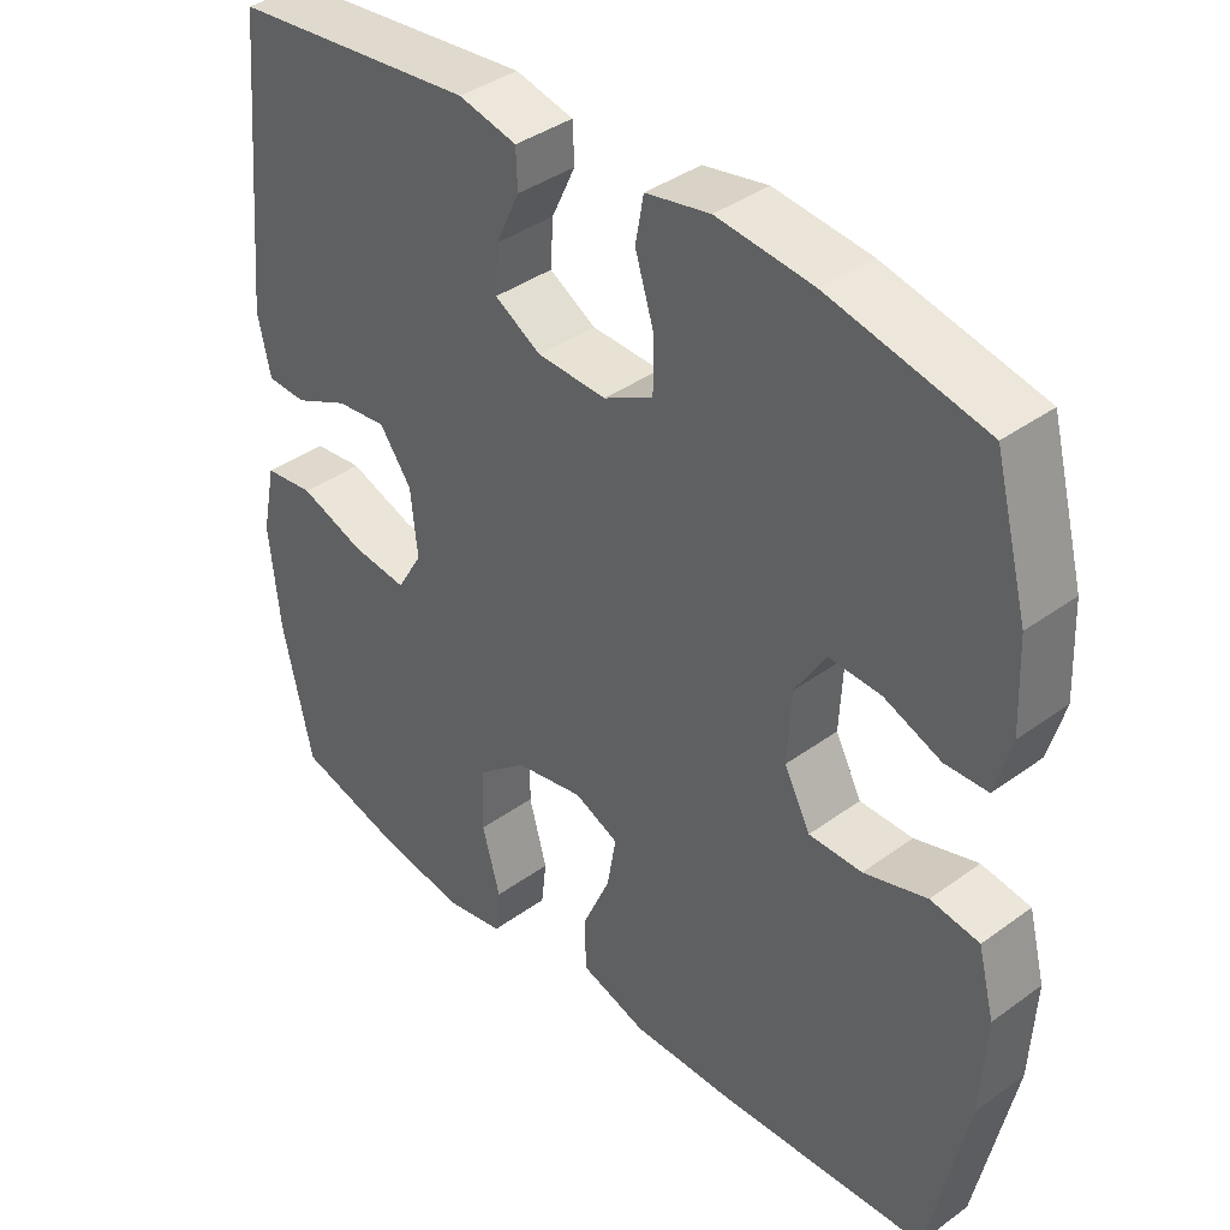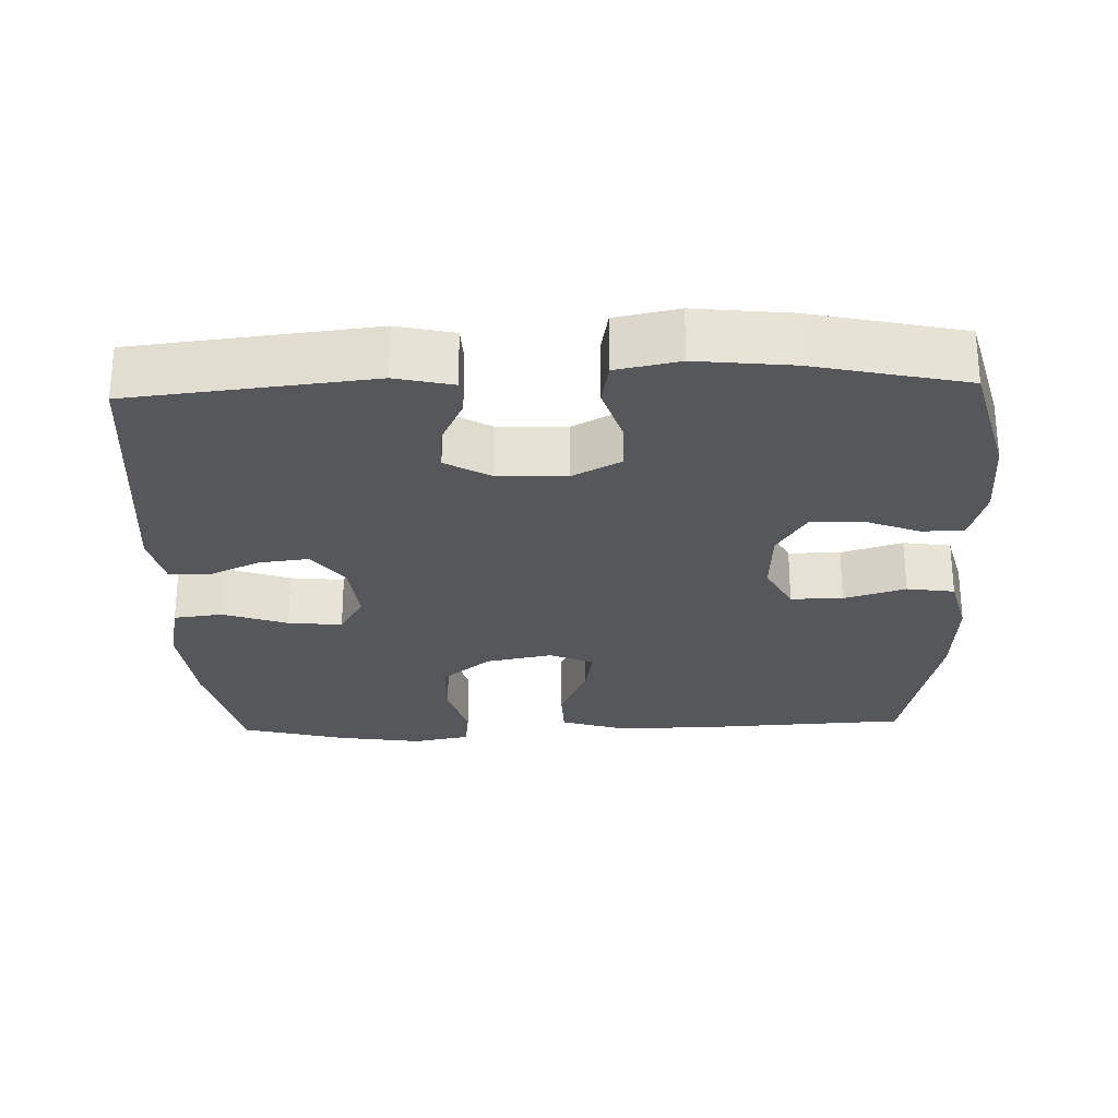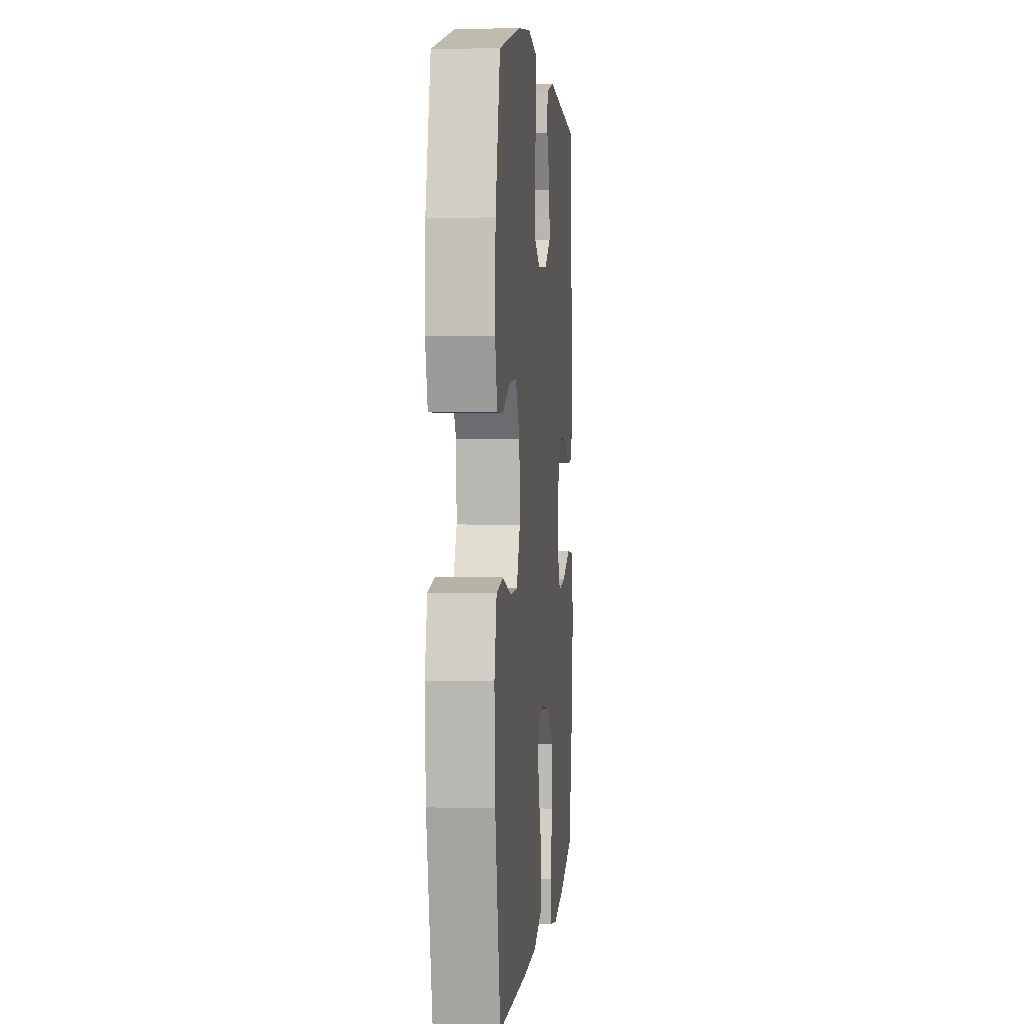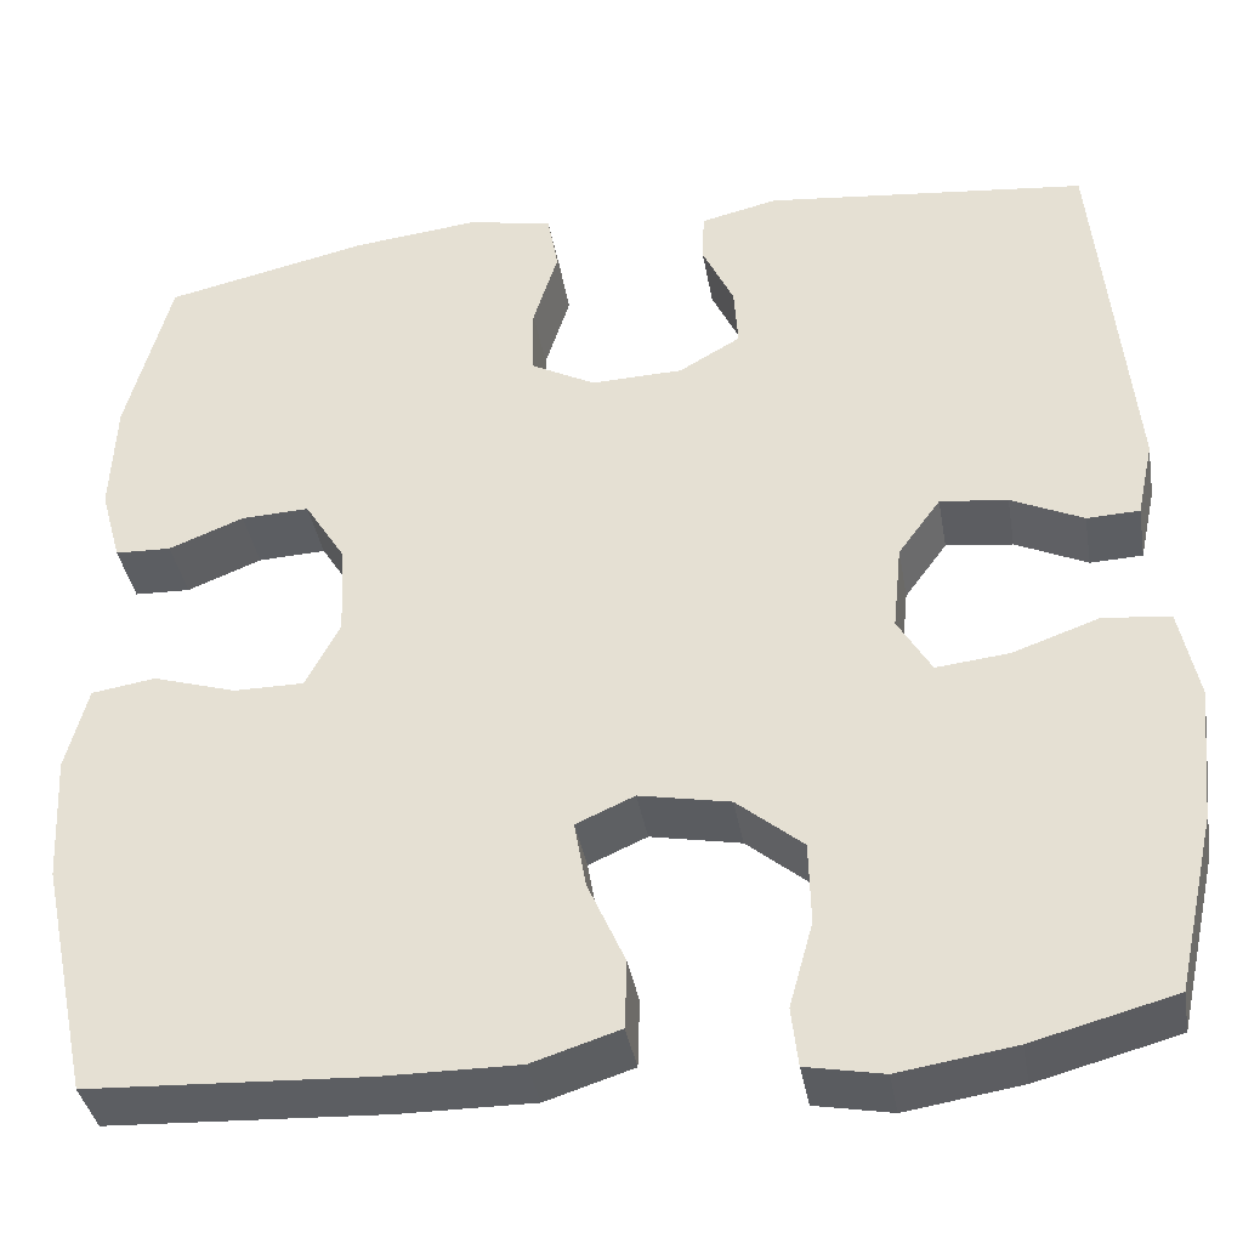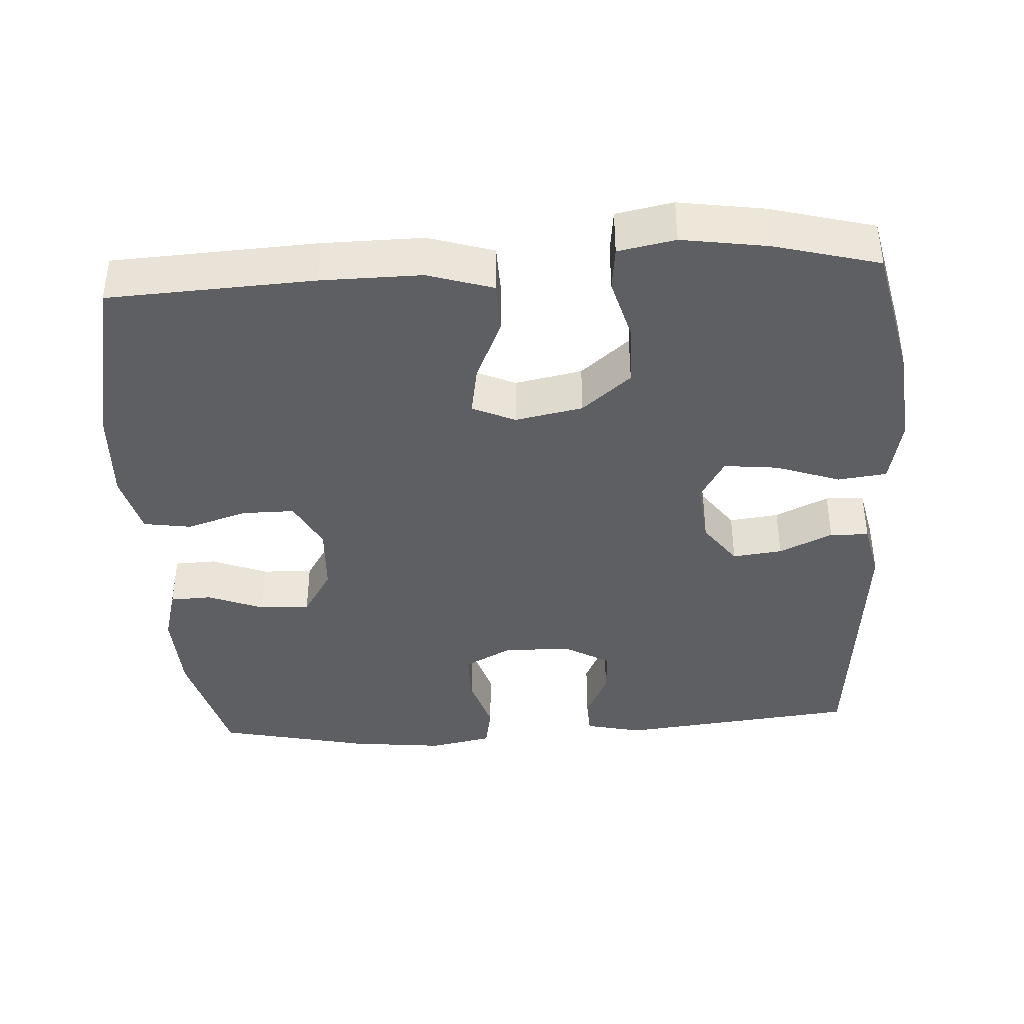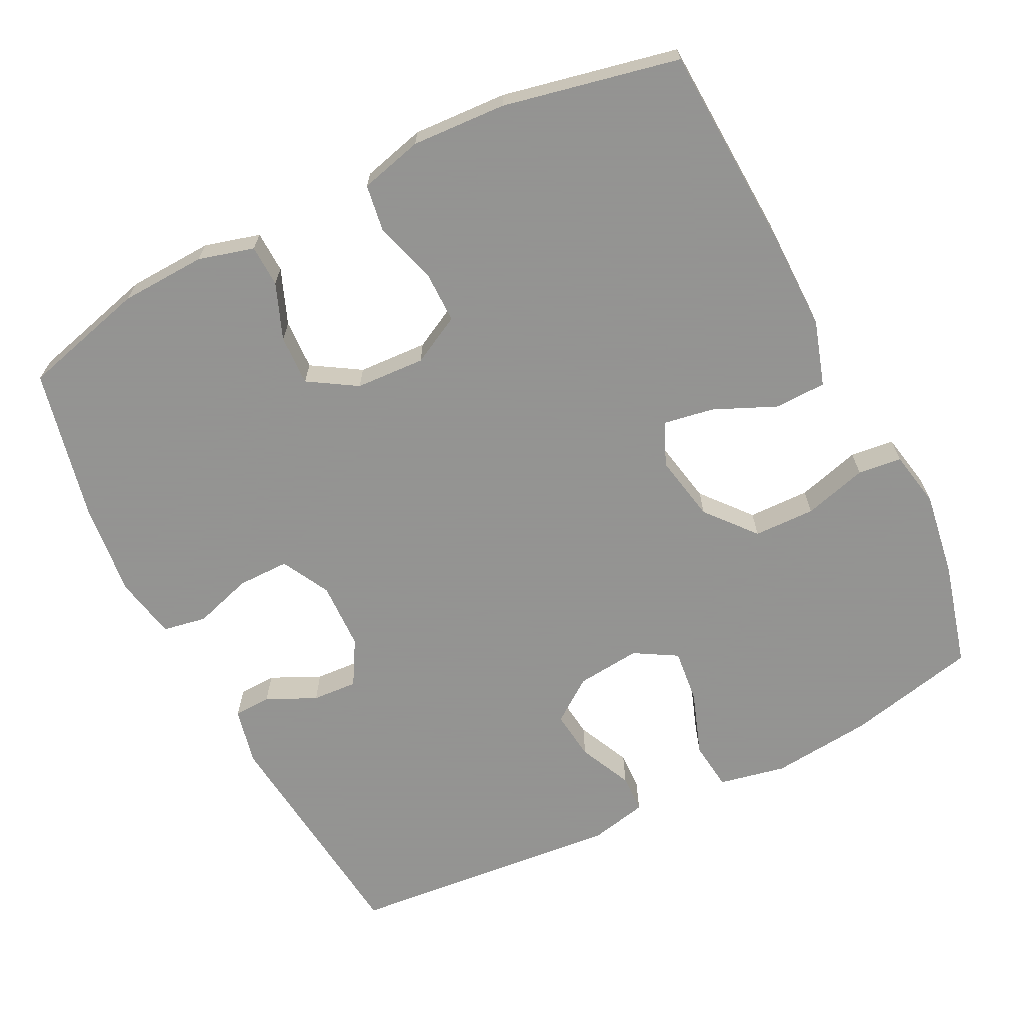
<metadata>
{"format":"obj","ext":"obj","renderer":"f3d","projection":"perspective","resolution":1024,"background":"white","views":[{"elev":39.0,"azim":47.7,"up":"+Z"},{"elev":-26.7,"azim":2.0,"up":"+Y"},{"elev":3.7,"azim":95.4,"up":"+Z"},{"elev":-38.1,"azim":-170.2,"up":"+Z"},{"elev":-40.0,"azim":-176.5,"up":"+Y"},{"elev":-66.9,"azim":116.7,"up":"+Y"}]}
</metadata>
<code>
v -0.5 0.07 0.5
v -0.173 0.07 0.535
v -0.095 0.07 0.517
v -0.093 0.07 0.466
v -0.125 0.07 0.398
v -0.129 0.07 0.336
v -0.067 0.07 0.3
v 0.026 0.07 0.297
v 0.092 0.07 0.332
v 0.092 0.07 0.403
v 0.067 0.07 0.483
v 0.078 0.07 0.543
v 0.164 0.07 0.56
v 0.292 0.07 0.546
v 0.5 0.07 0.5
v 0.545 0.07 0.329
v 0.55 0.07 0.212
v 0.529 0.07 0.136
v 0.472 0.07 0.134
v 0.396 0.07 0.164
v 0.327 0.07 0.167
v 0.286 0.07 0.101
v 0.281 0.07 0.006
v 0.316 0.07 -0.061
v 0.387 0.07 -0.061
v 0.471 0.07 -0.035
v 0.536 0.07 -0.045
v 0.558 0.07 -0.131
v 0.551 0.07 -0.26
v 0.5 0.07 -0.5
v 0.219 0.07 -0.514
v 0.082 0.07 -0.515
v -0.007 0.07 -0.487
v -0.009 0.07 -0.417
v 0.029 0.07 -0.331
v 0.041 0.07 -0.262
v -0.018 0.07 -0.236
v -0.11 0.07 -0.254
v -0.177 0.07 -0.31
v -0.179 0.07 -0.394
v -0.155 0.07 -0.481
v -0.162 0.07 -0.541
v -0.24 0.07 -0.556
v -0.357 0.07 -0.538
v -0.5 0.07 -0.5
v -0.54 0.07 -0.321
v -0.554 0.07 -0.183
v -0.535 0.07 -0.091
v -0.468 0.07 -0.083
v -0.38 0.07 -0.114
v -0.306 0.07 -0.122
v -0.272 0.07 -0.064
v -0.281 0.07 0.024
v -0.324 0.07 0.083
v -0.392 0.07 0.075
v -0.465 0.07 0.041
v -0.518 0.07 0.043
v -0.535 0.07 0.121
v -0.5 0 0.5
v -0.173 0 0.535
v -0.095 0 0.517
v -0.093 0 0.466
v -0.125 0 0.398
v -0.129 0 0.336
v -0.067 0 0.3
v 0.026 0 0.297
v 0.092 0 0.332
v 0.092 0 0.403
v 0.067 0 0.483
v 0.078 0 0.543
v 0.164 0 0.56
v 0.292 0 0.546
v 0.5 0 0.5
v 0.545 0 0.329
v 0.55 0 0.212
v 0.529 0 0.136
v 0.472 0 0.134
v 0.396 0 0.164
v 0.327 0 0.167
v 0.286 0 0.101
v 0.281 0 0.006
v 0.316 0 -0.061
v 0.387 0 -0.061
v 0.471 0 -0.035
v 0.536 0 -0.045
v 0.558 0 -0.131
v 0.551 0 -0.26
v 0.5 0 -0.5
v 0.219 0 -0.514
v 0.082 0 -0.515
v -0.007 0 -0.487
v -0.009 0 -0.417
v 0.029 0 -0.331
v 0.041 0 -0.262
v -0.018 0 -0.236
v -0.11 0 -0.254
v -0.177 0 -0.31
v -0.179 0 -0.394
v -0.155 0 -0.481
v -0.162 0 -0.541
v -0.24 0 -0.556
v -0.357 0 -0.538
v -0.5 0 -0.5
v -0.54 0 -0.321
v -0.554 0 -0.183
v -0.535 0 -0.091
v -0.468 0 -0.083
v -0.38 0 -0.114
v -0.306 0 -0.122
v -0.272 0 -0.064
v -0.281 0 0.024
v -0.324 0 0.083
v -0.392 0 0.075
v -0.465 0 0.041
v -0.518 0 0.043
v -0.535 0 0.121
f 3 4 5
f 2 3 5
f 1 2 5
f 58 1 5
f 57 58 5
f 56 57 5
f 55 56 5
f 54 55 5 6
f 53 54 6 7
f 52 53 7 8
f 51 52 8 9
f 48 49 50
f 47 48 50
f 46 47 50
f 45 46 50
f 44 45 50
f 43 44 50
f 42 43 50
f 41 42 50
f 40 41 50
f 39 40 50 51
f 38 39 51 9
f 33 34 35
f 32 33 35
f 31 32 35
f 30 31 35
f 29 30 35
f 28 29 35
f 27 28 35
f 26 27 35
f 25 26 35
f 24 25 35 36
f 23 24 36 37
f 18 19 20
f 17 18 20
f 16 17 20
f 15 16 20
f 14 15 20
f 13 14 20
f 12 13 20
f 11 12 20
f 10 11 20
f 9 10 20 21
f 37 38 9
f 23 37 9
f 22 23 9
f 9 21 22
f 63 62 61
f 63 61 60
f 63 60 59
f 63 59 116
f 63 116 115
f 63 115 114
f 63 114 113
f 64 63 113 112
f 65 64 112 111
f 66 65 111 110
f 67 66 110 109
f 108 107 106
f 108 106 105
f 108 105 104
f 108 104 103
f 108 103 102
f 108 102 101
f 108 101 100
f 108 100 99
f 108 99 98
f 109 108 98 97
f 67 109 97 96
f 93 92 91
f 93 91 90
f 93 90 89
f 93 89 88
f 93 88 87
f 93 87 86
f 93 86 85
f 93 85 84
f 93 84 83
f 94 93 83 82
f 95 94 82 81
f 78 77 76
f 78 76 75
f 78 75 74
f 78 74 73
f 78 73 72
f 78 72 71
f 78 71 70
f 78 70 69
f 78 69 68
f 79 78 68 67
f 67 96 95
f 67 95 81
f 67 81 80
f 80 79 67
f 1 59 60 2
f 2 60 61 3
f 3 61 62 4
f 4 62 63 5
f 5 63 64 6
f 6 64 65 7
f 7 65 66 8
f 8 66 67 9
f 9 67 68 10
f 10 68 69 11
f 11 69 70 12
f 12 70 71 13
f 13 71 72 14
f 14 72 73 15
f 15 73 74 16
f 16 74 75 17
f 17 75 76 18
f 18 76 77 19
f 19 77 78 20
f 20 78 79 21
f 21 79 80 22
f 22 80 81 23
f 23 81 82 24
f 24 82 83 25
f 25 83 84 26
f 26 84 85 27
f 27 85 86 28
f 28 86 87 29
f 29 87 88 30
f 30 88 89 31
f 31 89 90 32
f 32 90 91 33
f 33 91 92 34
f 34 92 93 35
f 35 93 94 36
f 36 94 95 37
f 37 95 96 38
f 38 96 97 39
f 39 97 98 40
f 40 98 99 41
f 41 99 100 42
f 42 100 101 43
f 43 101 102 44
f 44 102 103 45
f 45 103 104 46
f 46 104 105 47
f 47 105 106 48
f 48 106 107 49
f 49 107 108 50
f 50 108 109 51
f 51 109 110 52
f 52 110 111 53
f 53 111 112 54
f 54 112 113 55
f 55 113 114 56
f 56 114 115 57
f 57 115 116 58
f 58 116 59 1

</code>
